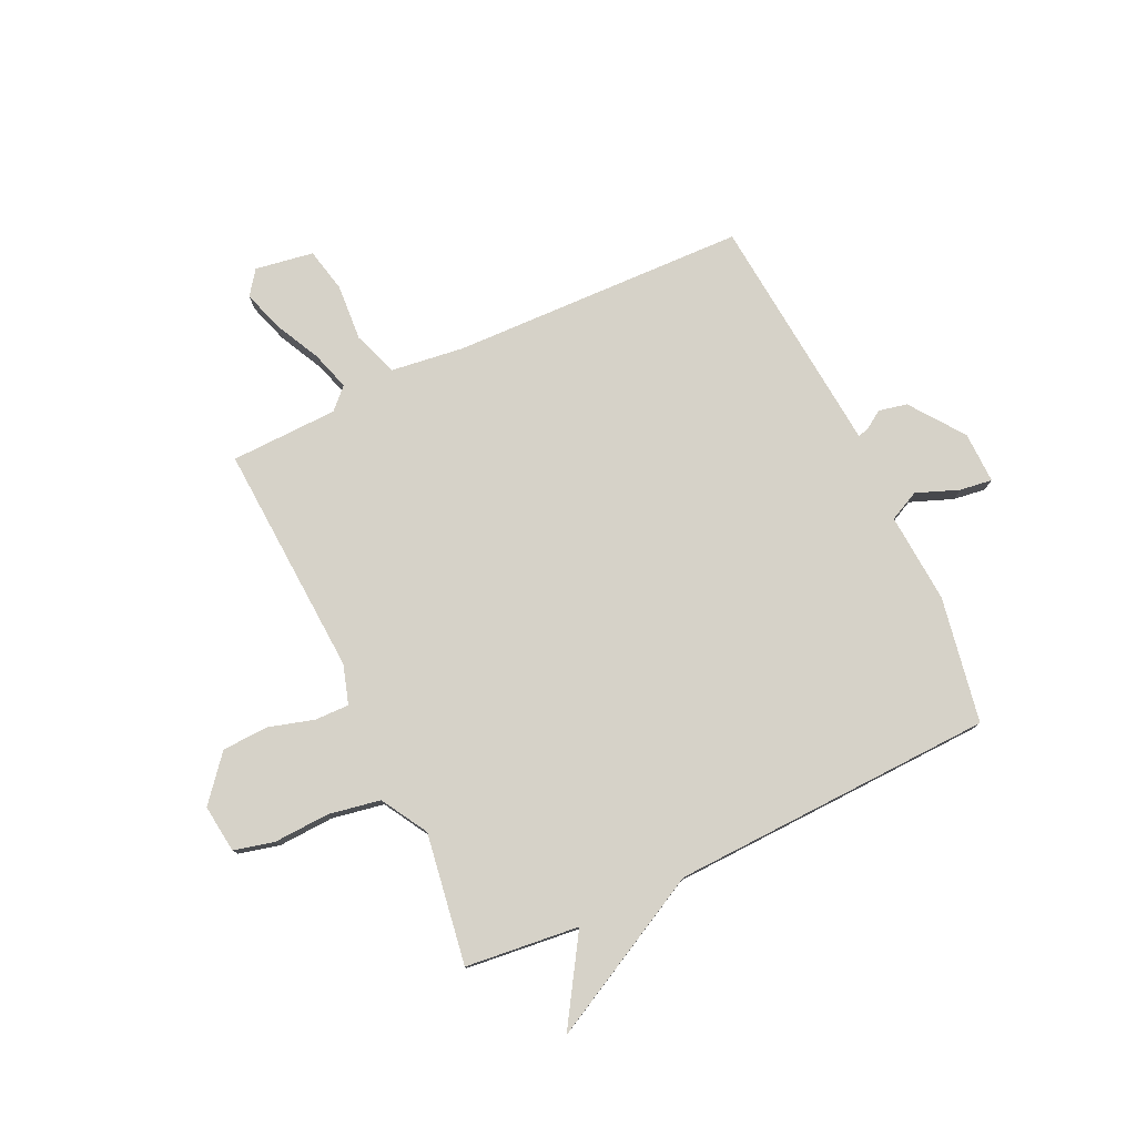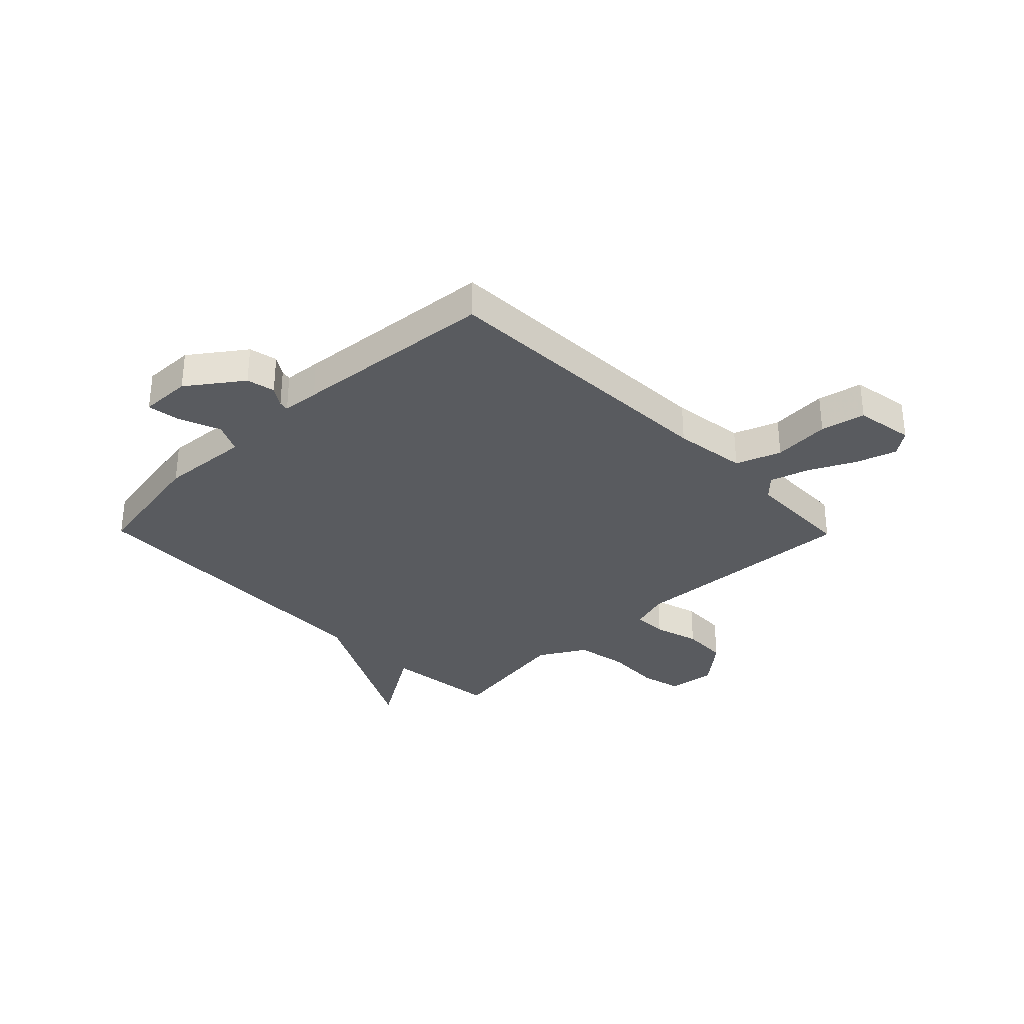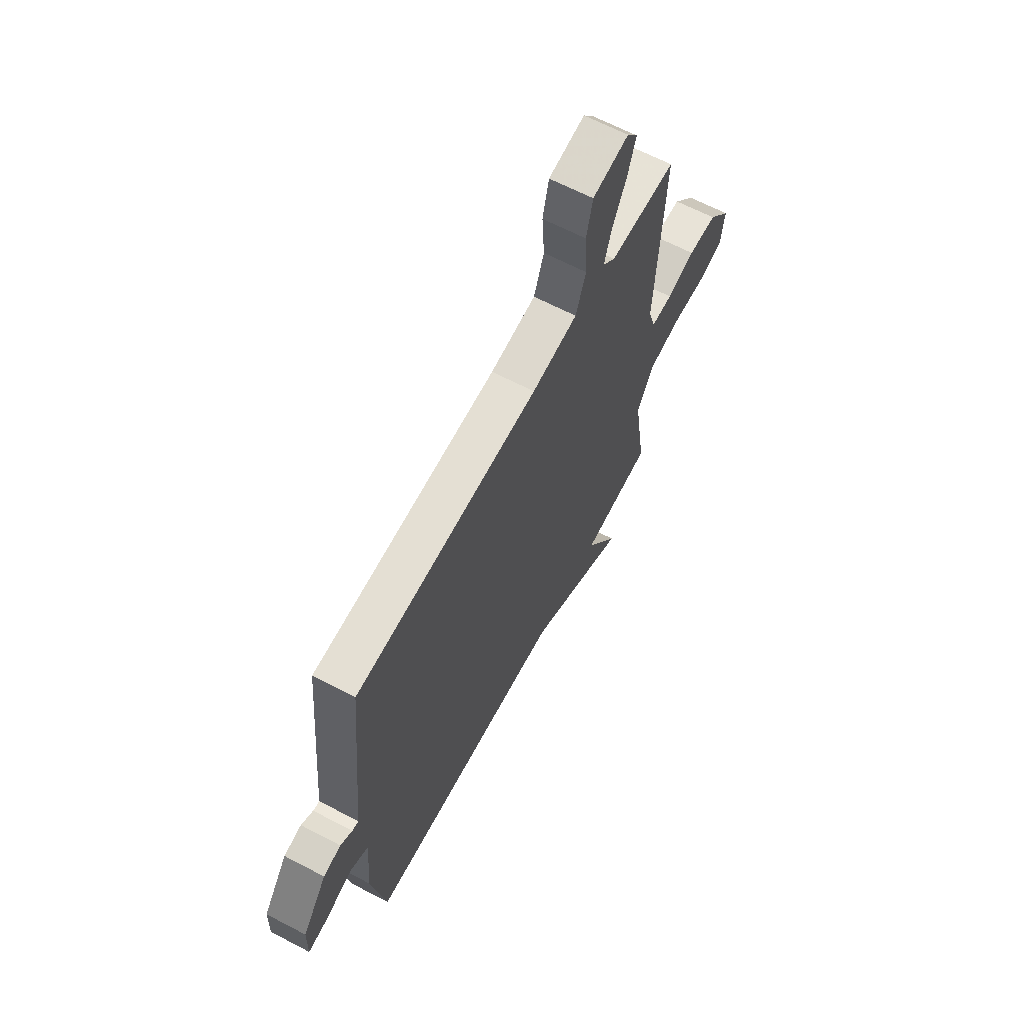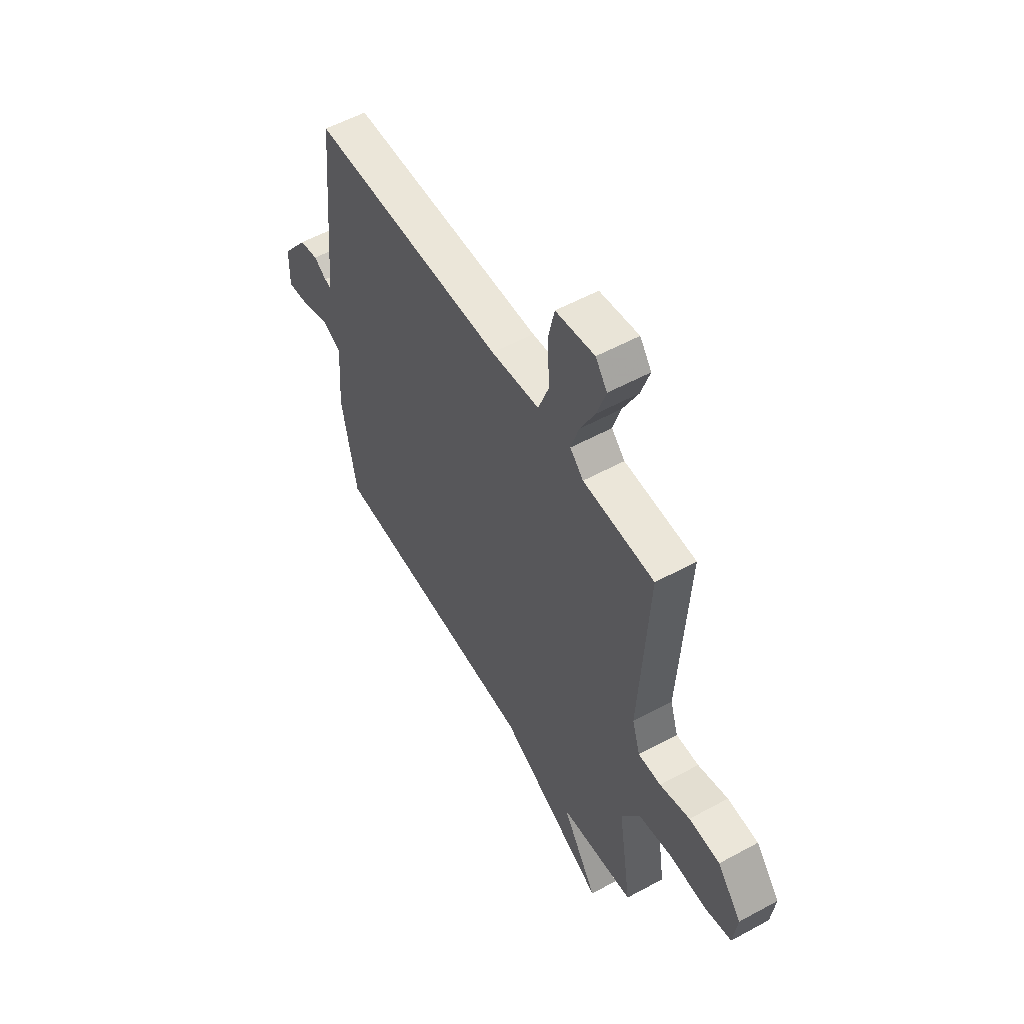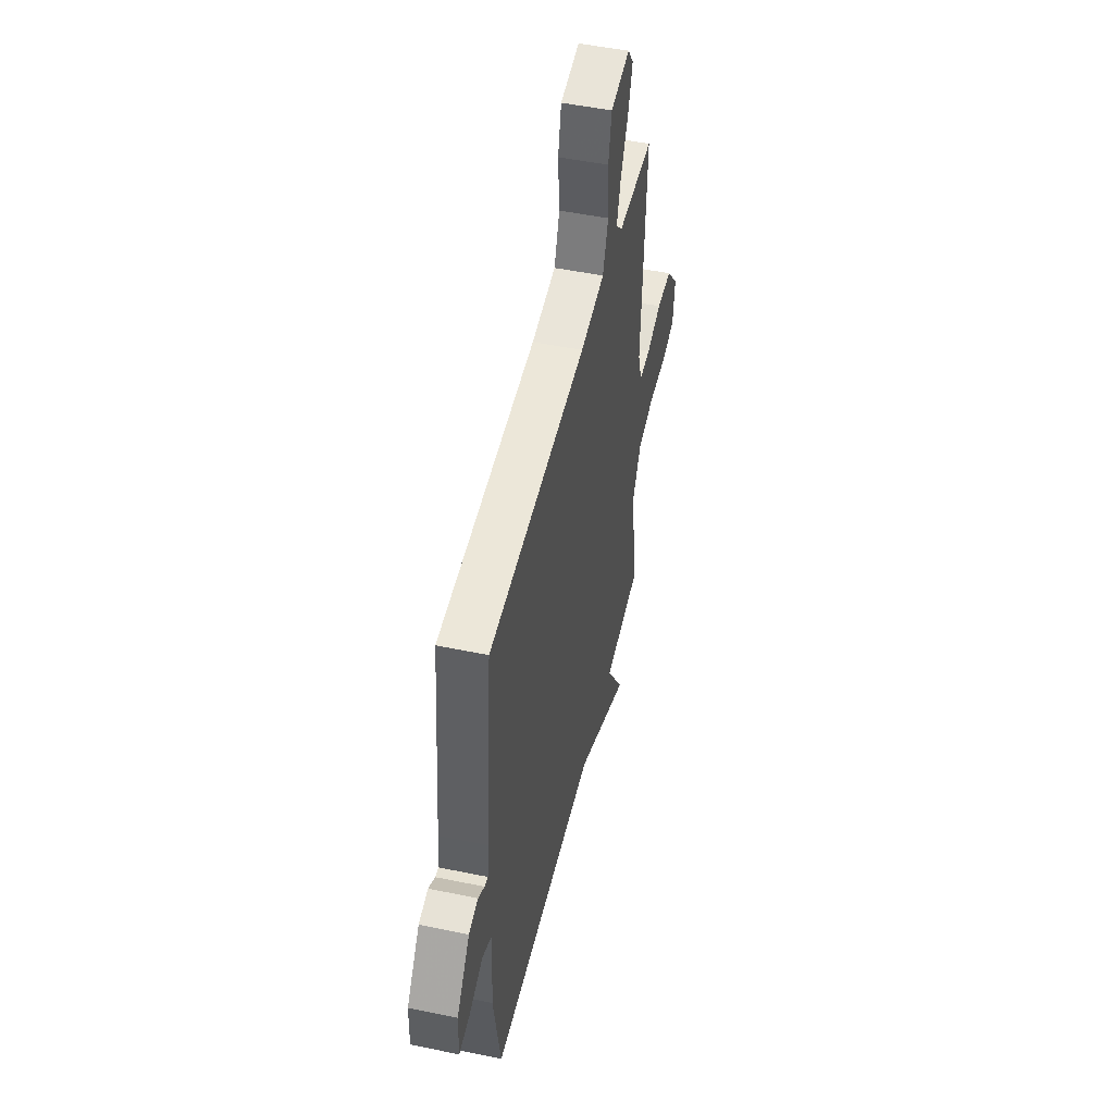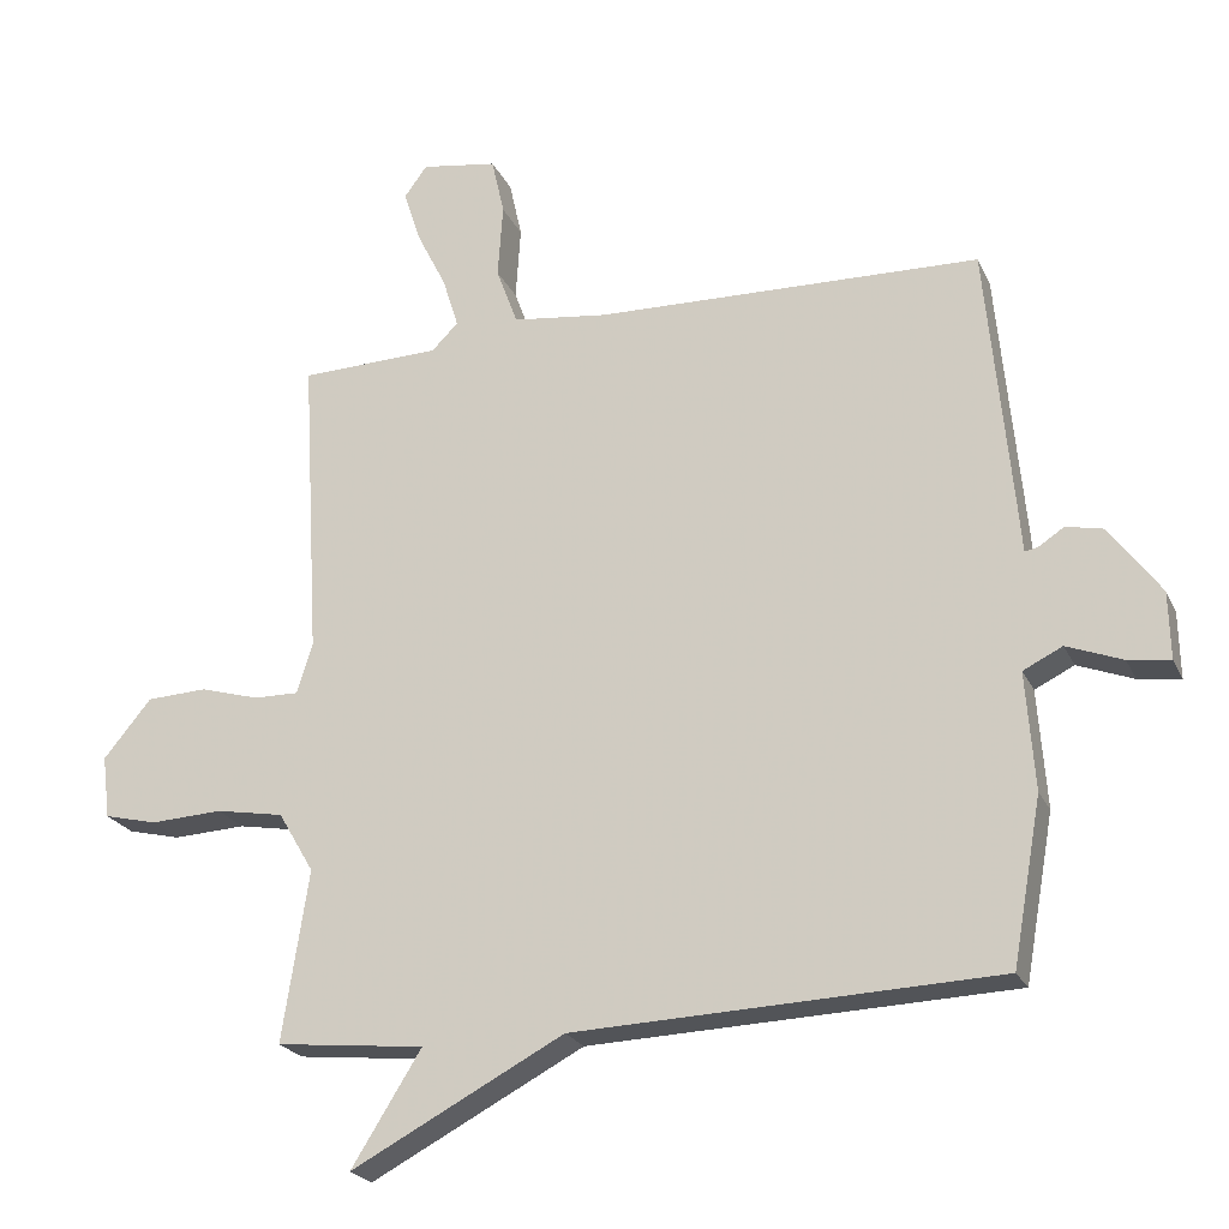
<metadata>
{"format":"obj","ext":"obj","renderer":"f3d","projection":"perspective","resolution":1024,"background":"white","views":[{"elev":78.0,"azim":154.9,"up":"+Y"},{"elev":-32.5,"azim":-45.5,"up":"+Y"},{"elev":64.7,"azim":-62.2,"up":"+Z"},{"elev":55.3,"azim":60.1,"up":"+Z"},{"elev":49.5,"azim":-77.1,"up":"+Z"},{"elev":-22.8,"azim":-160.0,"up":"+Z"}]}
</metadata>
<code>
v 0.5 0.07 -0.5
v 0.292 0.07 -0.522
v 0.39 0.07 -0.679
v 0.092 0.07 -0.522
v -0.5 0.07 -0.5
v -0.541 0.07 -0.27
v -0.529 0.07 -0.105
v -0.584 0.07 -0.078
v -0.662 0.07 -0.108
v -0.721 0.07 -0.116
v -0.719 0.07 -0.022
v -0.647 0.07 0.076
v -0.595 0.07 0.087
v -0.56 0.07 0.064
v -0.541 0.07 0.06
v -0.535 0.07 0.128
v -0.5 0.07 0.5
v 0.04 0.07 0.515
v 0.174 0.07 0.532
v 0.204 0.07 0.614
v 0.197 0.07 0.718
v 0.215 0.07 0.799
v 0.322 0.07 0.816
v 0.354 0.07 0.772
v 0.33 0.07 0.698
v 0.288 0.07 0.614
v 0.266 0.07 0.543
v 0.303 0.07 0.506
v 0.5 0.07 0.5
v 0.475 0.07 0.073
v 0.497 0.07 0.002
v 0.56 0.07 0.003
v 0.643 0.07 0.027
v 0.728 0.07 0.023
v 0.795 0.07 -0.058
v 0.784 0.07 -0.146
v 0.71 0.07 -0.164
v 0.608 0.07 -0.159
v 0.513 0.07 -0.176
v 0.463 0.07 -0.261
v 0.5 0 -0.5
v 0.292 0 -0.522
v 0.39 0 -0.679
v 0.092 0 -0.522
v -0.5 0 -0.5
v -0.541 0 -0.27
v -0.529 0 -0.105
v -0.584 0 -0.078
v -0.662 0 -0.108
v -0.721 0 -0.116
v -0.719 0 -0.022
v -0.647 0 0.076
v -0.595 0 0.087
v -0.56 0 0.064
v -0.541 0 0.06
v -0.535 0 0.128
v -0.5 0 0.5
v 0.04 0 0.515
v 0.174 0 0.532
v 0.204 0 0.614
v 0.197 0 0.718
v 0.215 0 0.799
v 0.322 0 0.816
v 0.354 0 0.772
v 0.33 0 0.698
v 0.288 0 0.614
v 0.266 0 0.543
v 0.303 0 0.506
v 0.5 0 0.5
v 0.475 0 0.073
v 0.497 0 0.002
v 0.56 0 0.003
v 0.643 0 0.027
v 0.728 0 0.023
v 0.795 0 -0.058
v 0.784 0 -0.146
v 0.71 0 -0.164
v 0.608 0 -0.159
v 0.513 0 -0.176
v 0.463 0 -0.261
f 36 37 38
f 35 36 38
f 34 35 38
f 33 34 38
f 32 33 38
f 31 32 38 39
f 30 31 39 40
f 28 29 30
f 27 28 30 40
f 24 25 26
f 23 24 26
f 22 23 26
f 21 22 26
f 20 21 26
f 19 20 26 27
f 40 1 2
f 27 40 2
f 19 27 2
f 18 19 2
f 17 18 2
f 16 17 2
f 15 16 2
f 12 13 14
f 11 12 14
f 10 11 14
f 9 10 14
f 8 9 14
f 7 8 14 15
f 4 5 6 7
f 4 7 15
f 3 4 15
f 2 3 15
f 78 77 76
f 78 76 75
f 78 75 74
f 78 74 73
f 78 73 72
f 79 78 72 71
f 80 79 71 70
f 70 69 68
f 80 70 68 67
f 66 65 64
f 66 64 63
f 66 63 62
f 66 62 61
f 66 61 60
f 67 66 60 59
f 42 41 80
f 42 80 67
f 42 67 59
f 42 59 58
f 42 58 57
f 42 57 56
f 42 56 55
f 54 53 52
f 54 52 51
f 54 51 50
f 54 50 49
f 54 49 48
f 55 54 48 47
f 47 46 45 44
f 55 47 44
f 55 44 43
f 55 43 42
f 1 41 42 2
f 2 42 43 3
f 3 43 44 4
f 4 44 45 5
f 5 45 46 6
f 6 46 47 7
f 7 47 48 8
f 8 48 49 9
f 9 49 50 10
f 10 50 51 11
f 11 51 52 12
f 12 52 53 13
f 13 53 54 14
f 14 54 55 15
f 15 55 56 16
f 16 56 57 17
f 17 57 58 18
f 18 58 59 19
f 19 59 60 20
f 20 60 61 21
f 21 61 62 22
f 22 62 63 23
f 23 63 64 24
f 24 64 65 25
f 25 65 66 26
f 26 66 67 27
f 27 67 68 28
f 28 68 69 29
f 29 69 70 30
f 30 70 71 31
f 31 71 72 32
f 32 72 73 33
f 33 73 74 34
f 34 74 75 35
f 35 75 76 36
f 36 76 77 37
f 37 77 78 38
f 38 78 79 39
f 39 79 80 40
f 40 80 41 1

</code>
